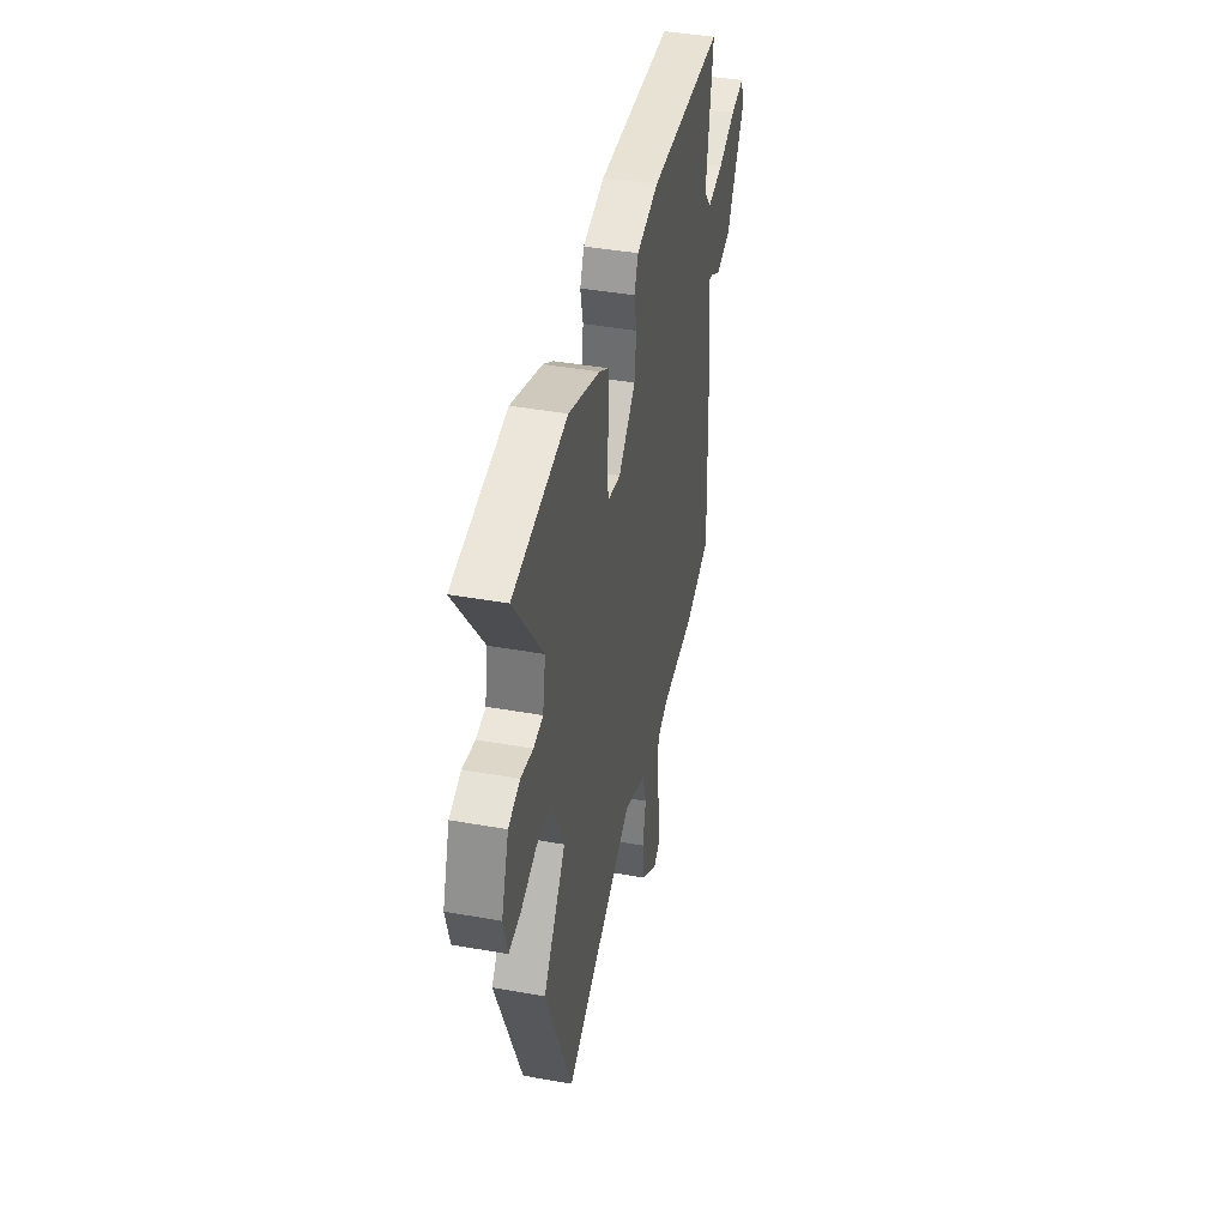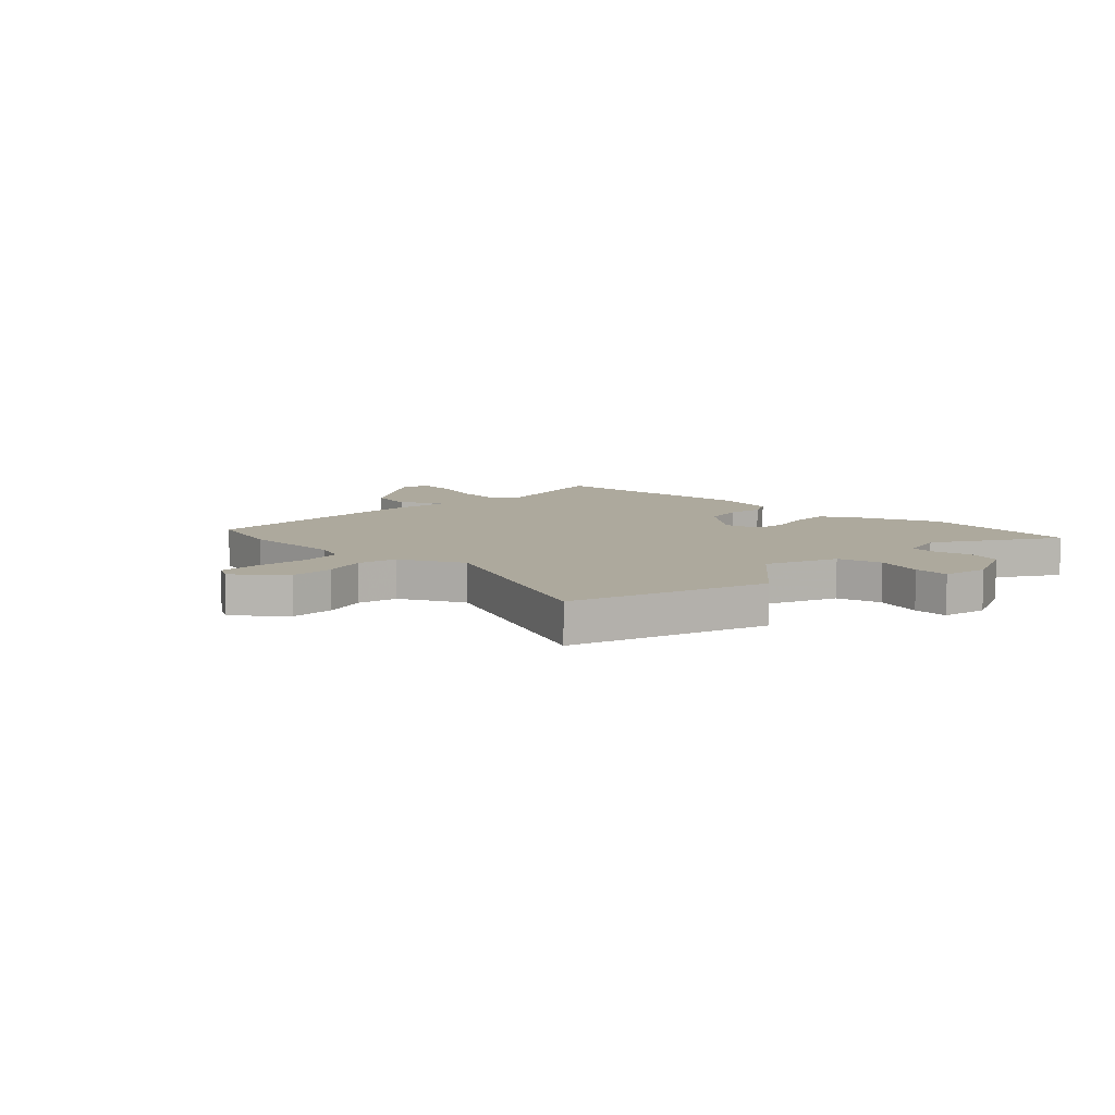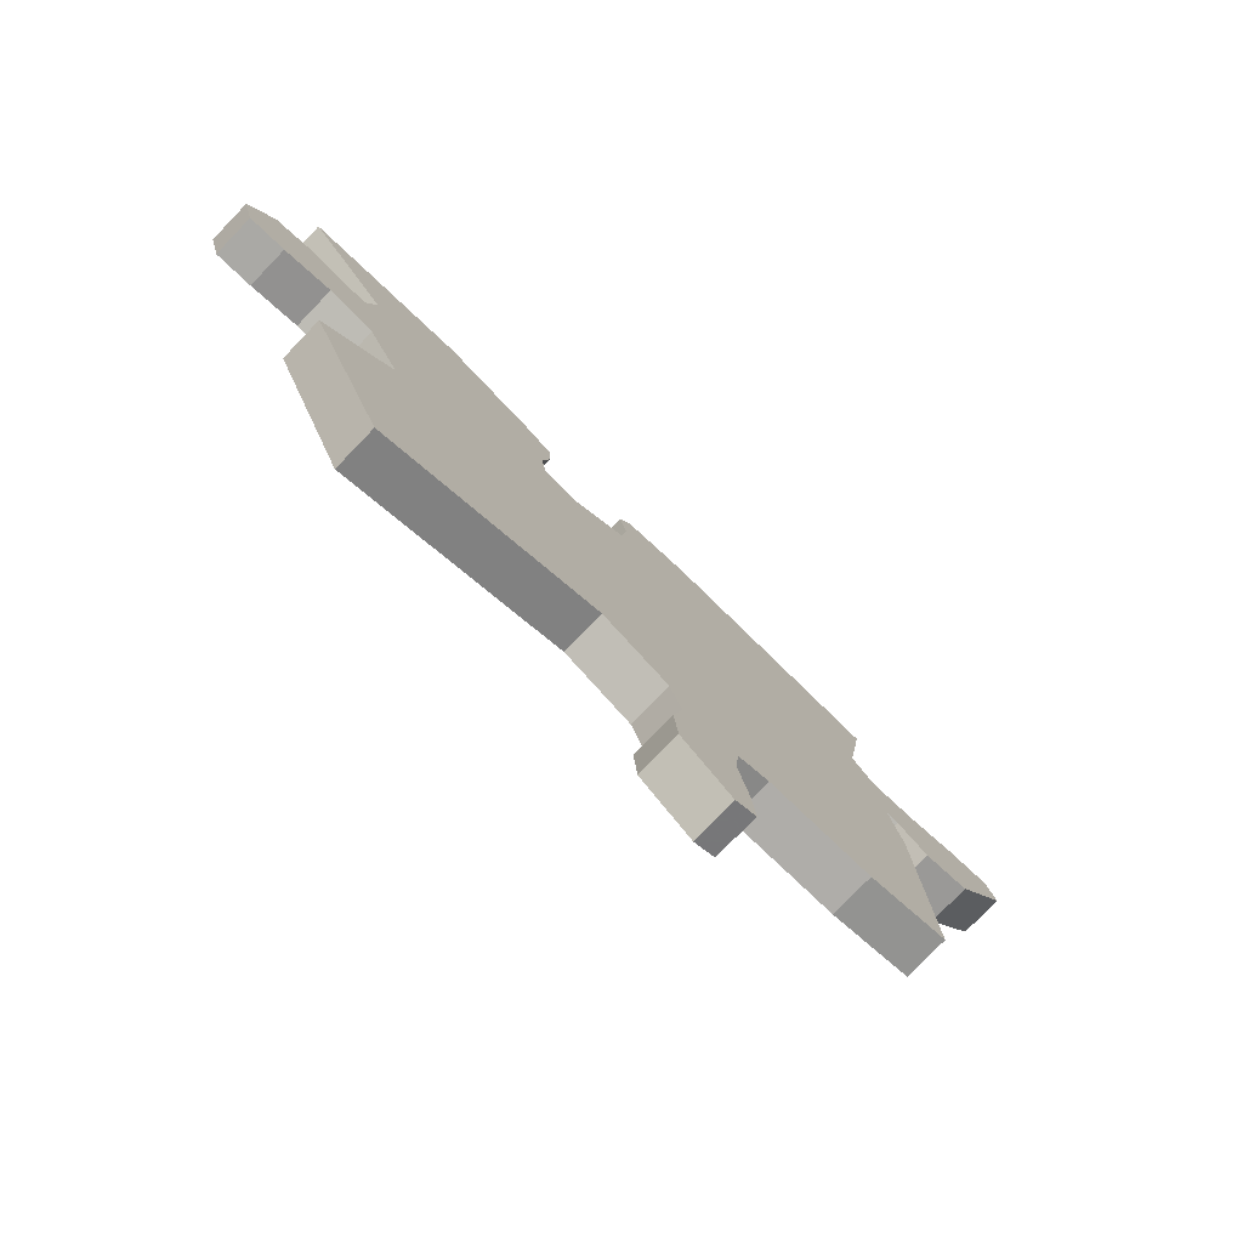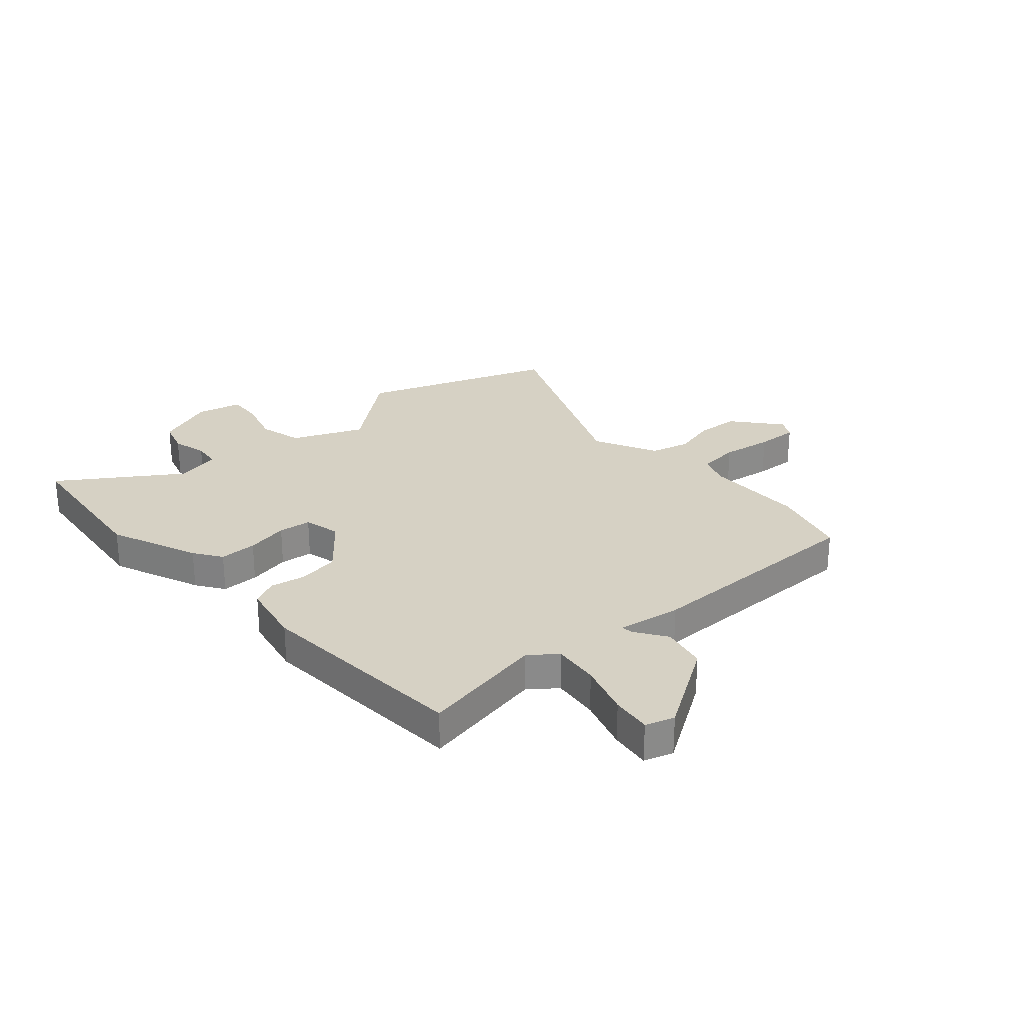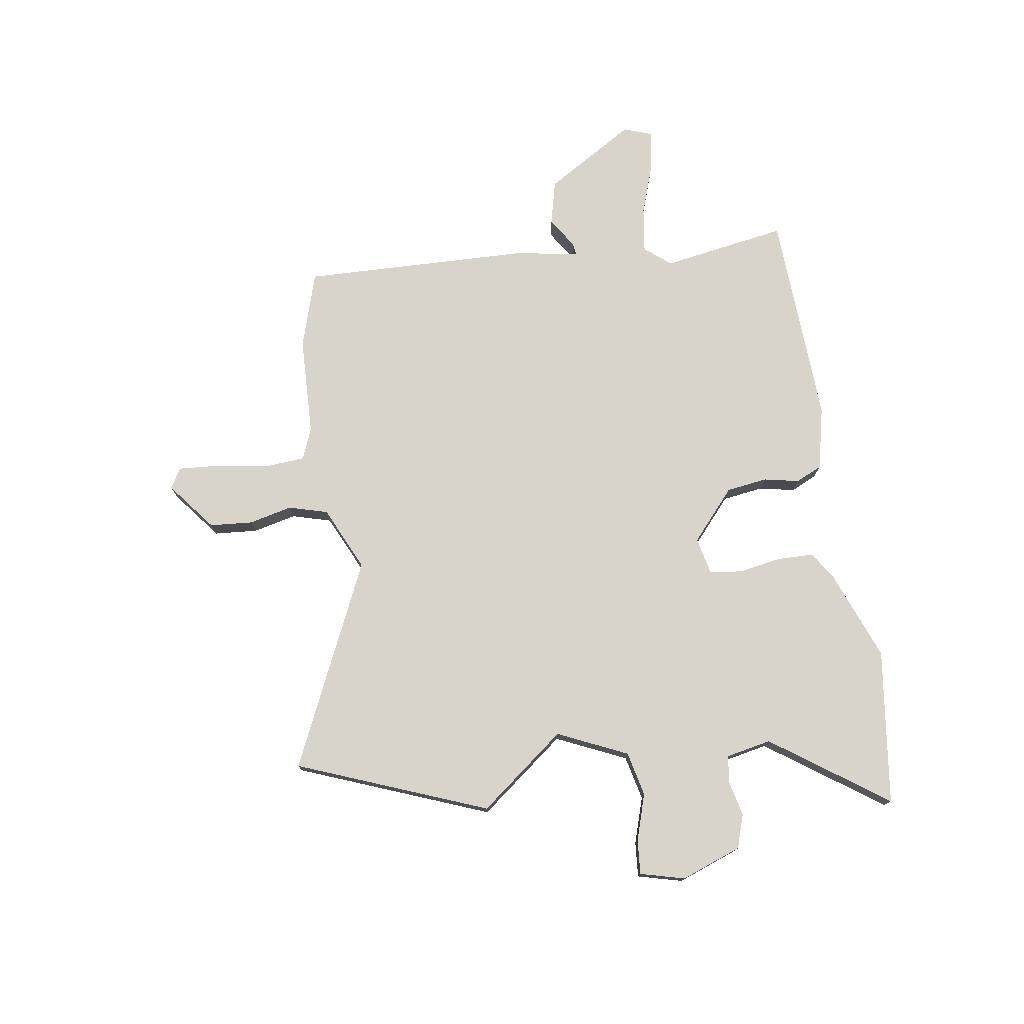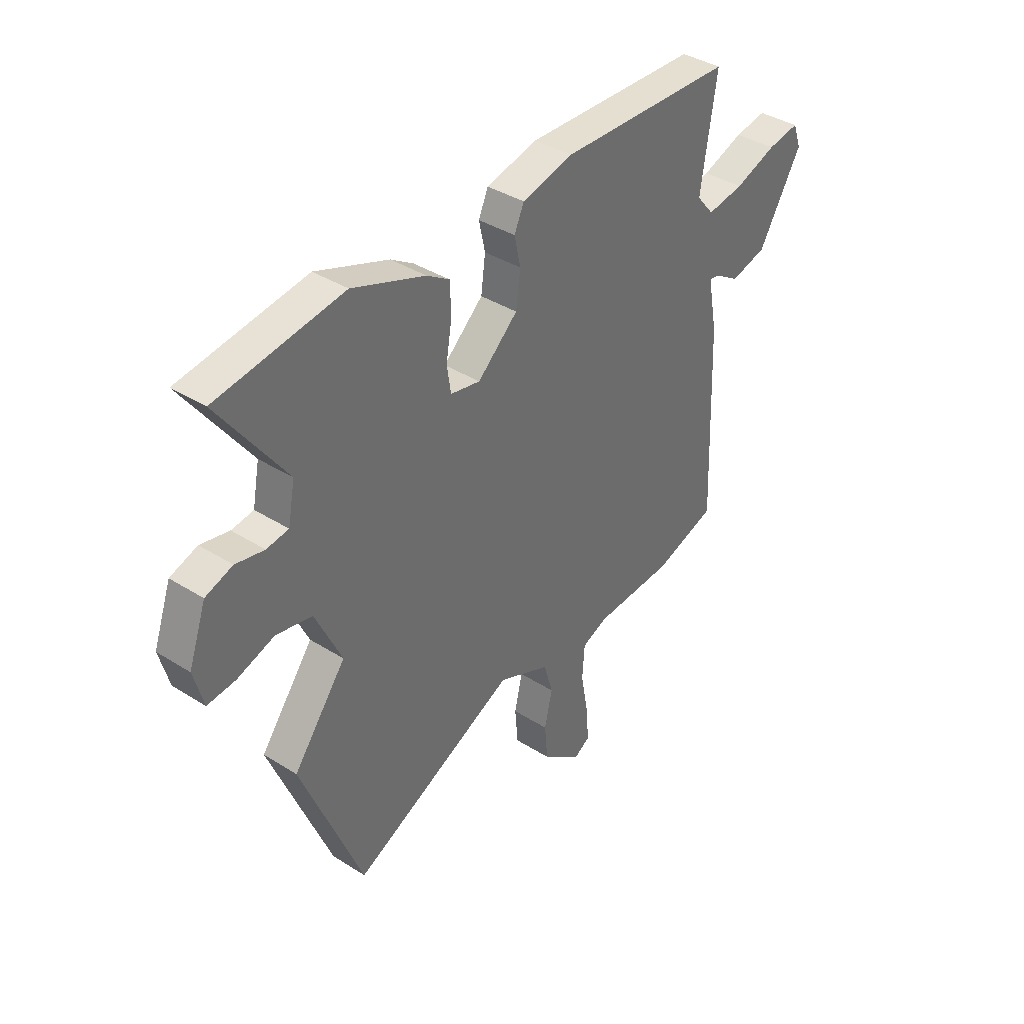
<metadata>
{"format":"obj","ext":"obj","renderer":"f3d","projection":"perspective","resolution":1024,"background":"white","views":[{"elev":41.8,"azim":-77.9,"up":"+Z"},{"elev":8.9,"azim":-138.7,"up":"+Y"},{"elev":-78.8,"azim":-44.0,"up":"+Z"},{"elev":26.9,"azim":46.5,"up":"+Y"},{"elev":75.6,"azim":-99.2,"up":"+Y"},{"elev":38.5,"azim":-51.4,"up":"+Z"}]}
</metadata>
<code>
v 0.506 0.07 0.484
v 0.47 0.07 0.252
v 0.51 0.07 0.204
v 0.595 0.07 0.217
v 0.691 0.07 0.251
v 0.764 0.07 0.263
v 0.783 0.07 0.211
v 0.684 0.07 0.044
v 0.601 0.07 0.023
v 0.544 0.07 0.059
v 0.521 0.07 0.062
v 0.543 0.07 -0.055
v 0.559 0.07 -0.481
v 0.417 0.07 -0.526
v 0.233 0.07 -0.534
v 0.175 0.07 -0.558
v 0.17 0.07 -0.635
v 0.187 0.07 -0.729
v 0.193 0.07 -0.806
v 0.156 0.07 -0.828
v 0.066 0.07 -0.758
v 0.059 0.07 -0.678
v 0.077 0.07 -0.598
v 0.056 0.07 -0.526
v -0.063 0.07 -0.472
v -0.44 0.07 -0.65
v -0.58 0.07 -0.301
v -0.459 0.07 -0.142
v -0.519 0.07 -0.014
v -0.601 0.07 0.004
v -0.686 0.07 -0.024
v -0.75 0.07 -0.03
v -0.772 0.07 0.052
v -0.732 0.07 0.164
v -0.67 0.07 0.185
v -0.605 0.07 0.171
v -0.555 0.07 0.178
v -0.539 0.07 0.262
v -0.691 0.07 0.473
v -0.404 0.07 0.514
v -0.238 0.07 0.452
v -0.186 0.07 0.419
v -0.184 0.07 0.35
v -0.197 0.07 0.272
v -0.188 0.07 0.212
v -0.12 0.07 0.198
v -0.028 0.07 0.28
v -0.018 0.07 0.356
v -0.032 0.07 0.421
v -0.01 0.07 0.47
v 0.107 0.07 0.498
v 0.506 0 0.484
v 0.47 0 0.252
v 0.51 0 0.204
v 0.595 0 0.217
v 0.691 0 0.251
v 0.764 0 0.263
v 0.783 0 0.211
v 0.684 0 0.044
v 0.601 0 0.023
v 0.544 0 0.059
v 0.521 0 0.062
v 0.543 0 -0.055
v 0.559 0 -0.481
v 0.417 0 -0.526
v 0.233 0 -0.534
v 0.175 0 -0.558
v 0.17 0 -0.635
v 0.187 0 -0.729
v 0.193 0 -0.806
v 0.156 0 -0.828
v 0.066 0 -0.758
v 0.059 0 -0.678
v 0.077 0 -0.598
v 0.056 0 -0.526
v -0.063 0 -0.472
v -0.44 0 -0.65
v -0.58 0 -0.301
v -0.459 0 -0.142
v -0.519 0 -0.014
v -0.601 0 0.004
v -0.686 0 -0.024
v -0.75 0 -0.03
v -0.772 0 0.052
v -0.732 0 0.164
v -0.67 0 0.185
v -0.605 0 0.171
v -0.555 0 0.178
v -0.539 0 0.262
v -0.691 0 0.473
v -0.404 0 0.514
v -0.238 0 0.452
v -0.186 0 0.419
v -0.184 0 0.35
v -0.197 0 0.272
v -0.188 0 0.212
v -0.12 0 0.198
v -0.028 0 0.28
v -0.018 0 0.356
v -0.032 0 0.421
v -0.01 0 0.47
v 0.107 0 0.498
f 51 1 2
f 50 51 2
f 49 50 2
f 48 49 2
f 47 48 2 3
f 46 47 3
f 42 43 44
f 41 42 44
f 40 41 44
f 39 40 44
f 38 39 44
f 37 38 44 45
f 36 37 45 46
f 34 35 36
f 33 34 36
f 32 33 36
f 31 32 36
f 30 31 36
f 36 46 3
f 30 36 3
f 29 30 3
f 25 26 27 28
f 29 3 4
f 28 29 4
f 25 28 4
f 24 25 4
f 21 22 23
f 20 21 23
f 19 20 23
f 18 19 23
f 17 18 23
f 16 17 23 24
f 13 14 15
f 12 13 15
f 11 12 15
f 16 24 4
f 15 16 4
f 11 15 4
f 8 9 10
f 8 10 11
f 7 8 11
f 6 7 11
f 5 6 11
f 4 5 11
f 53 52 102
f 53 102 101
f 53 101 100
f 53 100 99
f 54 53 99 98
f 54 98 97
f 95 94 93
f 95 93 92
f 95 92 91
f 95 91 90
f 95 90 89
f 96 95 89 88
f 97 96 88 87
f 87 86 85
f 87 85 84
f 87 84 83
f 87 83 82
f 87 82 81
f 54 97 87
f 54 87 81
f 54 81 80
f 79 78 77 76
f 55 54 80
f 55 80 79
f 55 79 76
f 55 76 75
f 74 73 72
f 74 72 71
f 74 71 70
f 74 70 69
f 74 69 68
f 75 74 68 67
f 66 65 64
f 66 64 63
f 66 63 62
f 55 75 67
f 55 67 66
f 55 66 62
f 61 60 59
f 62 61 59
f 62 59 58
f 62 58 57
f 62 57 56
f 62 56 55
f 1 52 53 2
f 2 53 54 3
f 3 54 55 4
f 4 55 56 5
f 5 56 57 6
f 6 57 58 7
f 7 58 59 8
f 8 59 60 9
f 9 60 61 10
f 10 61 62 11
f 11 62 63 12
f 12 63 64 13
f 13 64 65 14
f 14 65 66 15
f 15 66 67 16
f 16 67 68 17
f 17 68 69 18
f 18 69 70 19
f 19 70 71 20
f 20 71 72 21
f 21 72 73 22
f 22 73 74 23
f 23 74 75 24
f 24 75 76 25
f 25 76 77 26
f 26 77 78 27
f 27 78 79 28
f 28 79 80 29
f 29 80 81 30
f 30 81 82 31
f 31 82 83 32
f 32 83 84 33
f 33 84 85 34
f 34 85 86 35
f 35 86 87 36
f 36 87 88 37
f 37 88 89 38
f 38 89 90 39
f 39 90 91 40
f 40 91 92 41
f 41 92 93 42
f 42 93 94 43
f 43 94 95 44
f 44 95 96 45
f 45 96 97 46
f 46 97 98 47
f 47 98 99 48
f 48 99 100 49
f 49 100 101 50
f 50 101 102 51
f 51 102 52 1

</code>
